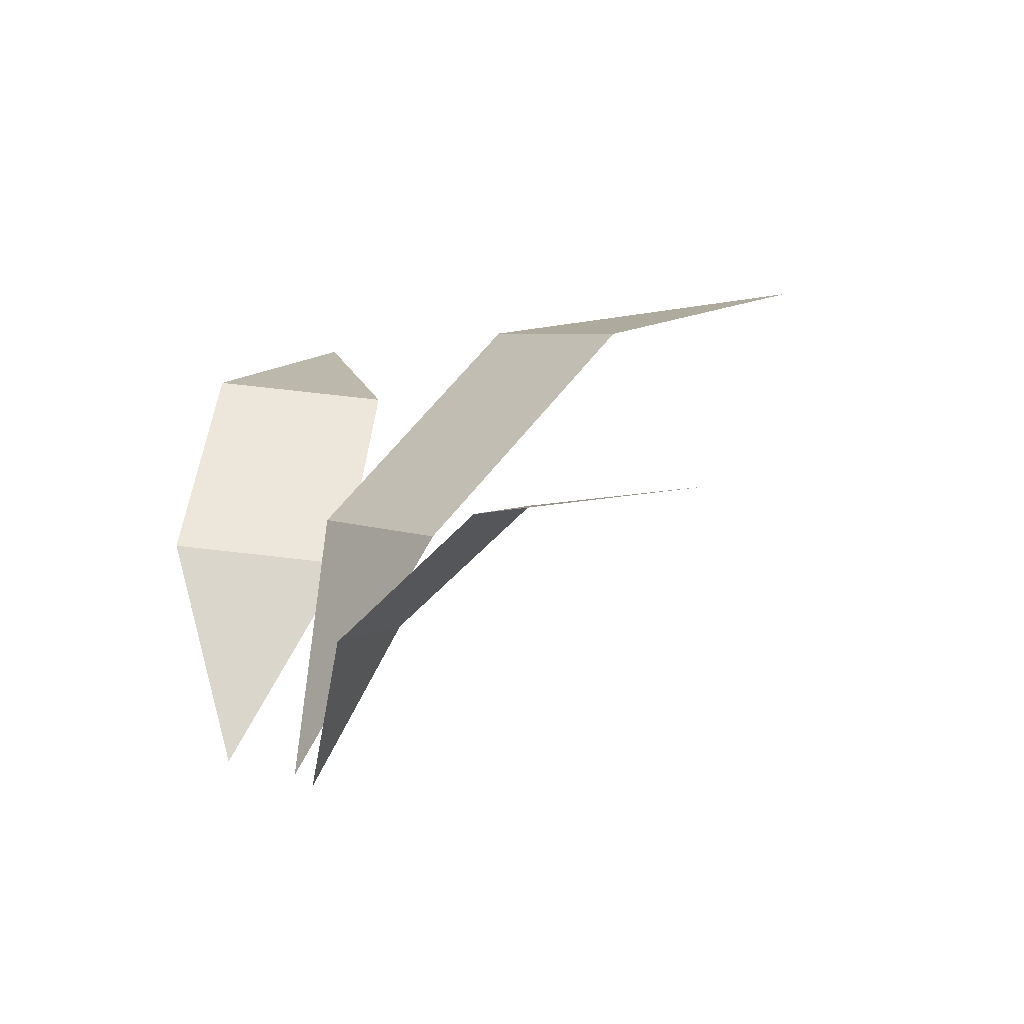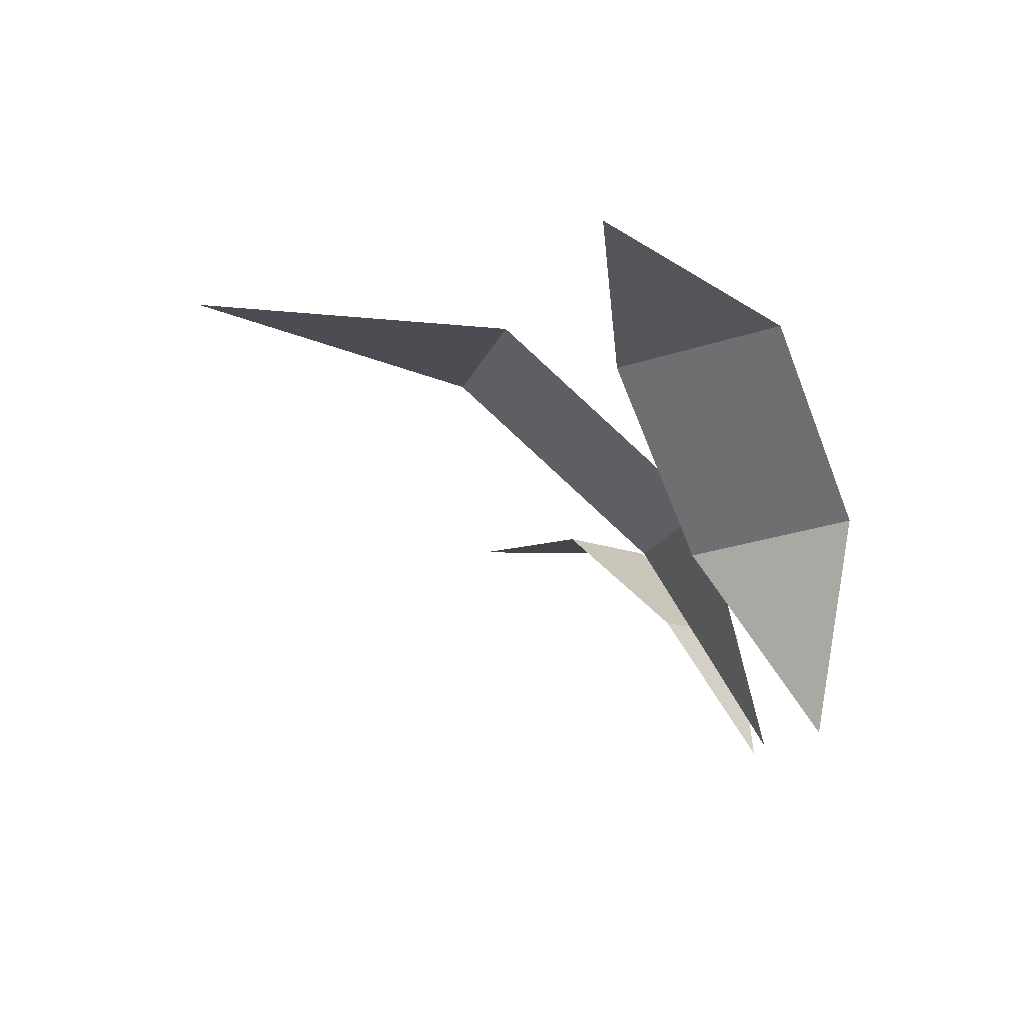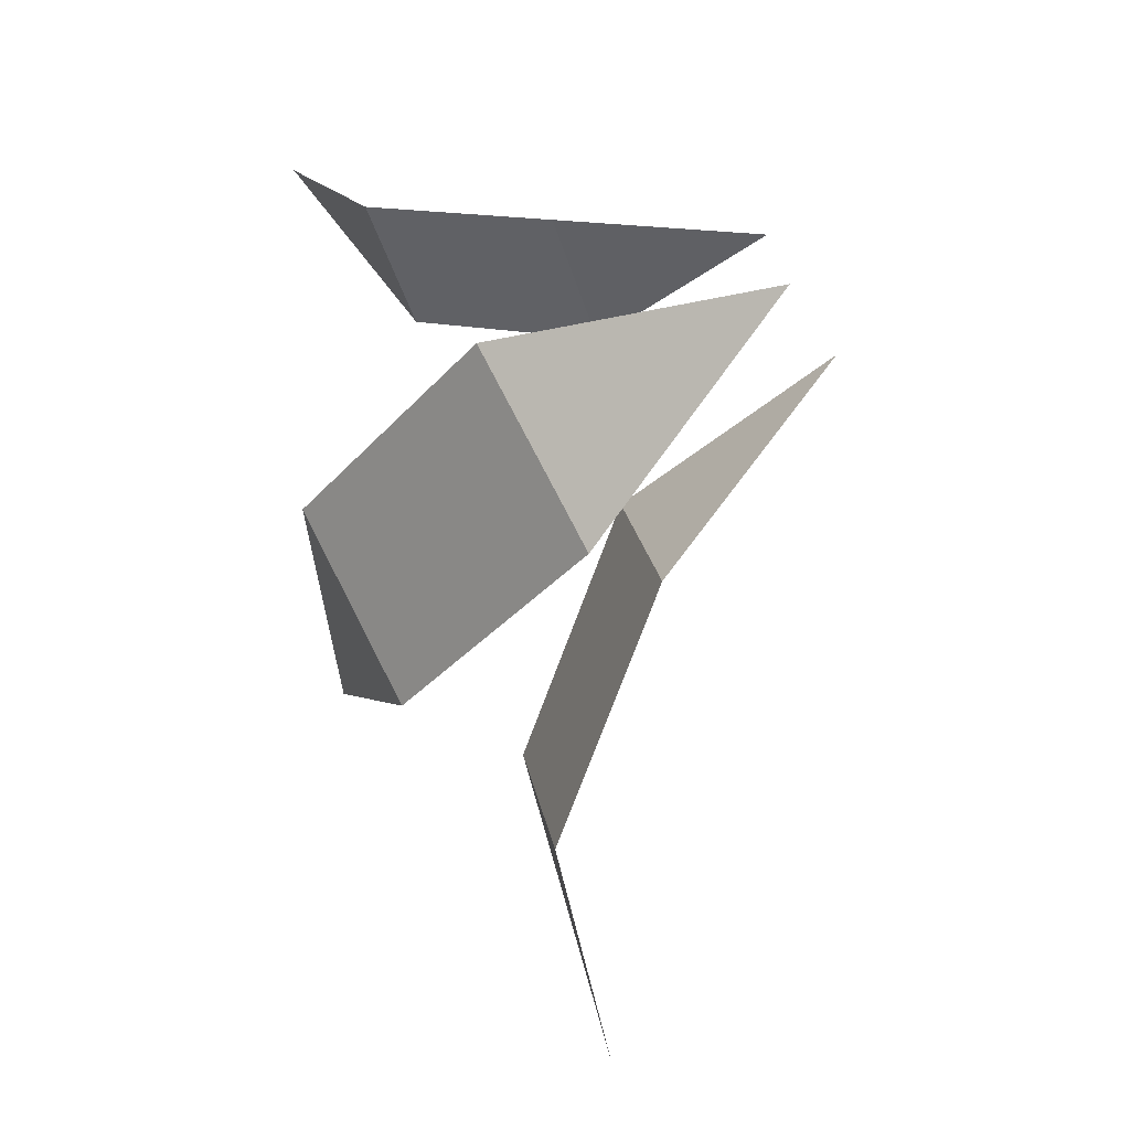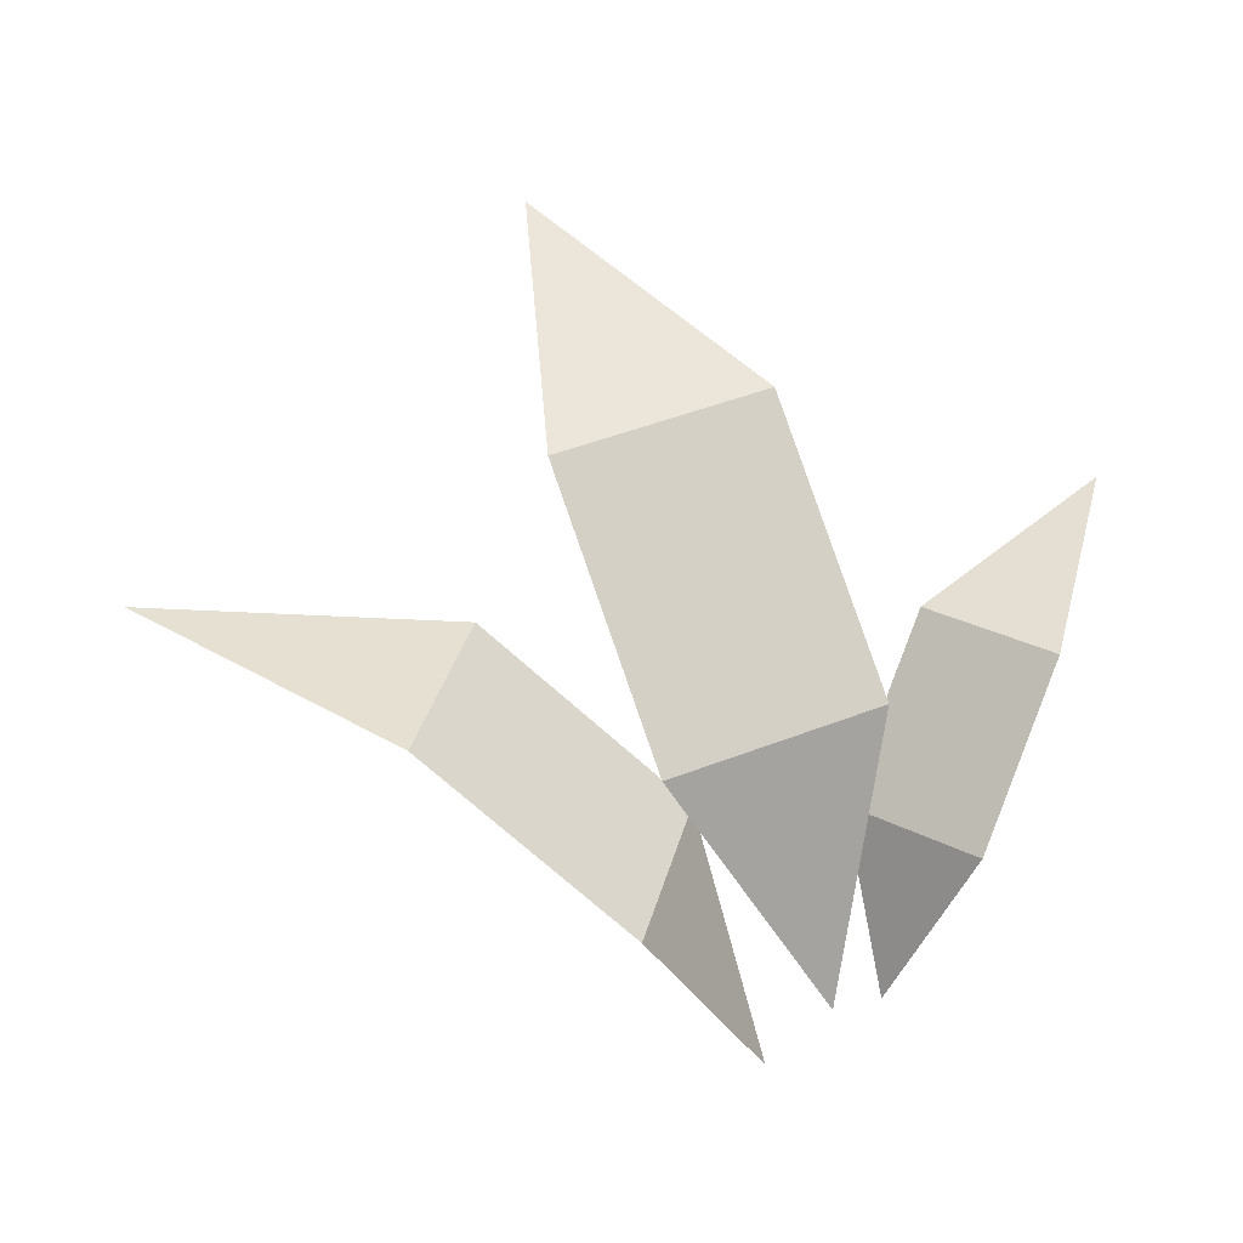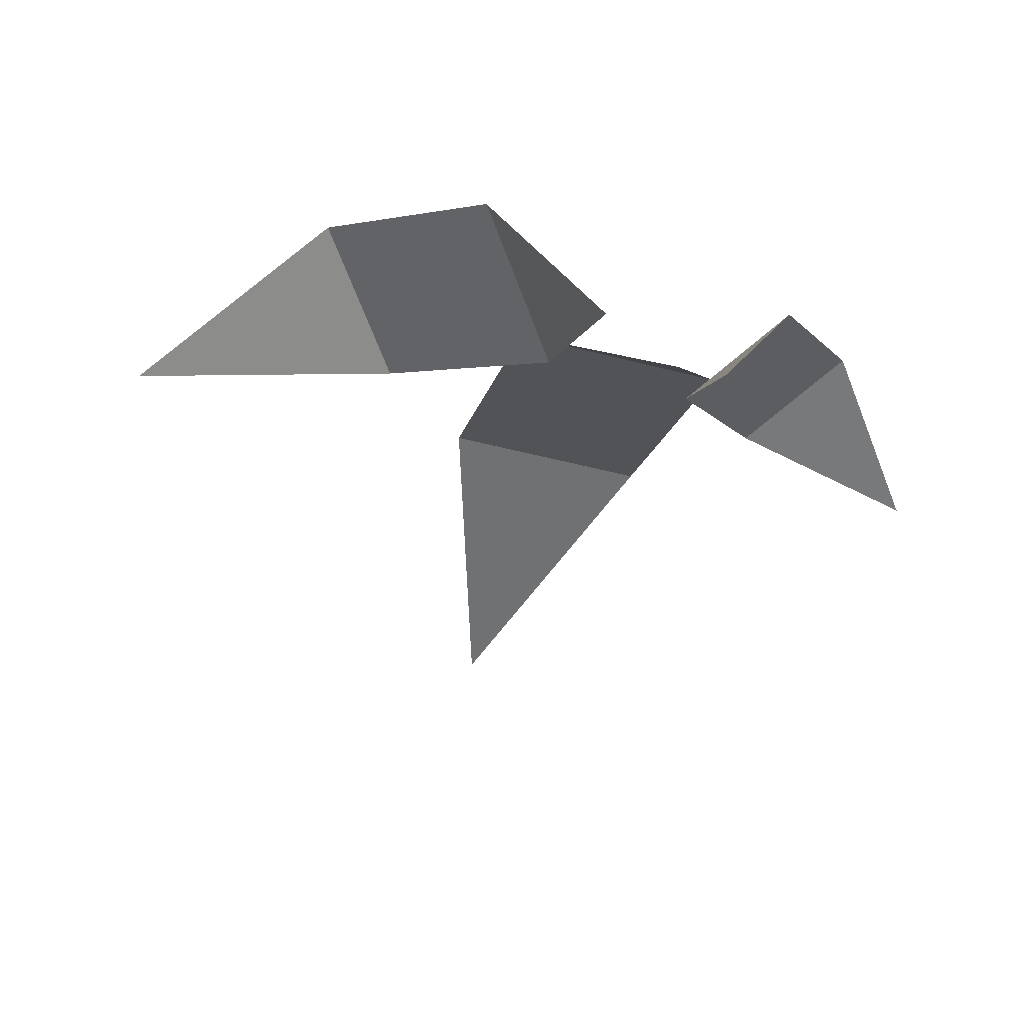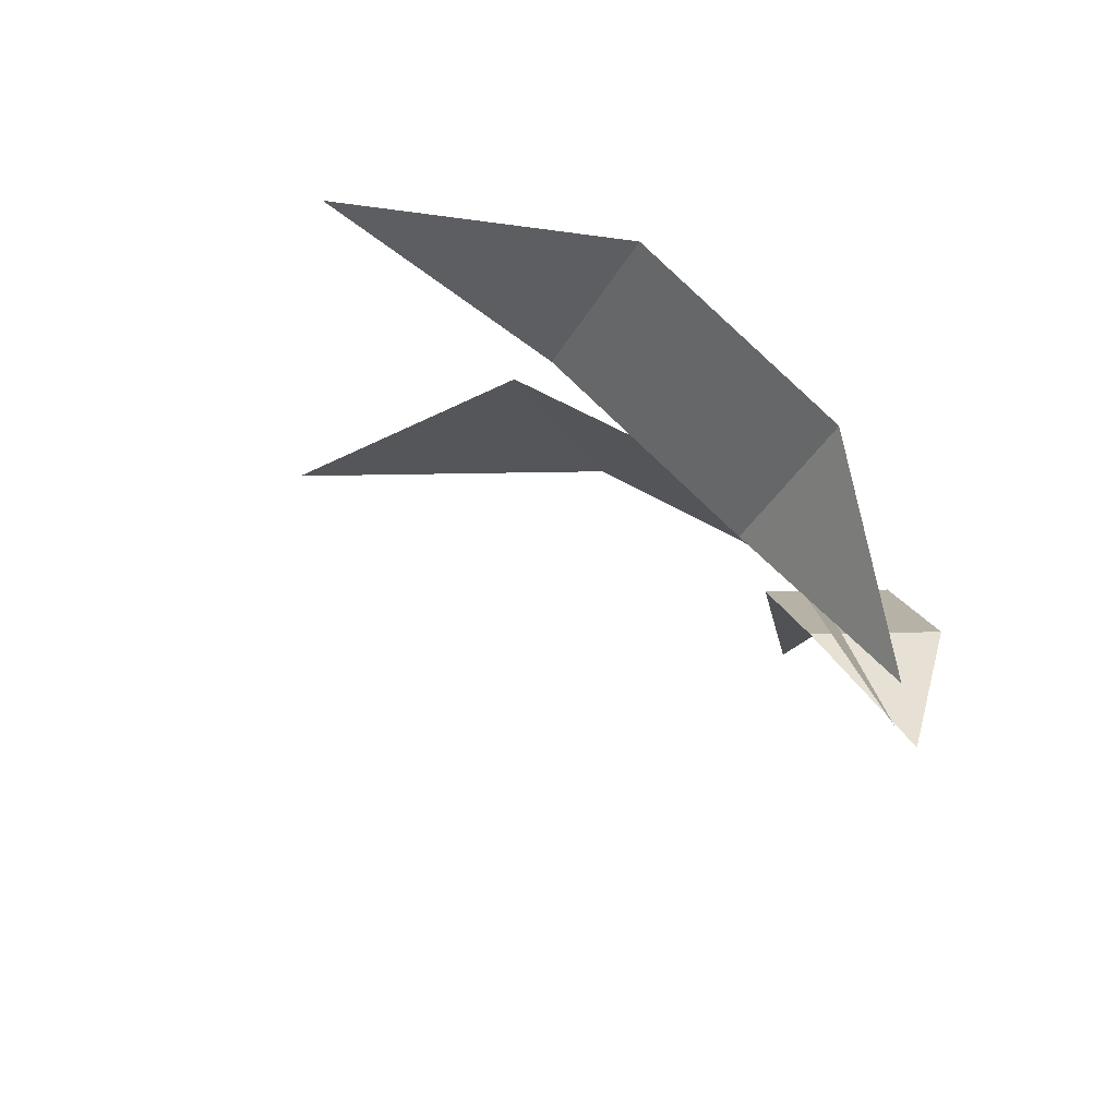
<metadata>
{"format":"obj","ext":"obj","renderer":"f3d","projection":"perspective","resolution":1024,"background":"white","views":[{"elev":9.2,"azim":53.0,"up":"+Y"},{"elev":-18.2,"azim":-107.2,"up":"+Y"},{"elev":72.2,"azim":-113.7,"up":"+Z"},{"elev":41.5,"azim":-25.5,"up":"+Y"},{"elev":-61.3,"azim":-18.9,"up":"+Y"},{"elev":-31.6,"azim":-66.8,"up":"+Y"}]}
</metadata>
<code>
g Plant_b_OneS_03
v 0.0299 -0 0.004726
v 0.2464 0.2095 -0.1432
v 0.1087 0.1829 -0.1118
v 0.03582 0.09854 -0.06058
v 0.08046 0.1064 0.01592
v 0.1534 0.1908 -0.03534
v -0.05435 -0 0.0189
v -0.3211 0.2453 -0.2374
v -0.2215 0.2372 -0.0758
v -0.1309 0.1364 0.01361
v -0.05576 0.1244 -0.07608
v -0.1464 0.2252 -0.1655
v 0 -0 -0
v 0.004786 0.3013 -0.4341
v -0.07519 0.2761 -0.224
v -0.07561 0.1529 -0.07509
v 0.06393 0.1615 -0.06759
v 0.06435 0.2846 -0.2165
f 3 6 2
f 1 5 4
f 4 5 6 3
f 9 12 8
f 7 11 10
f 10 11 12 9
f 15 18 14
f 13 17 16
f 16 17 18 15

</code>
